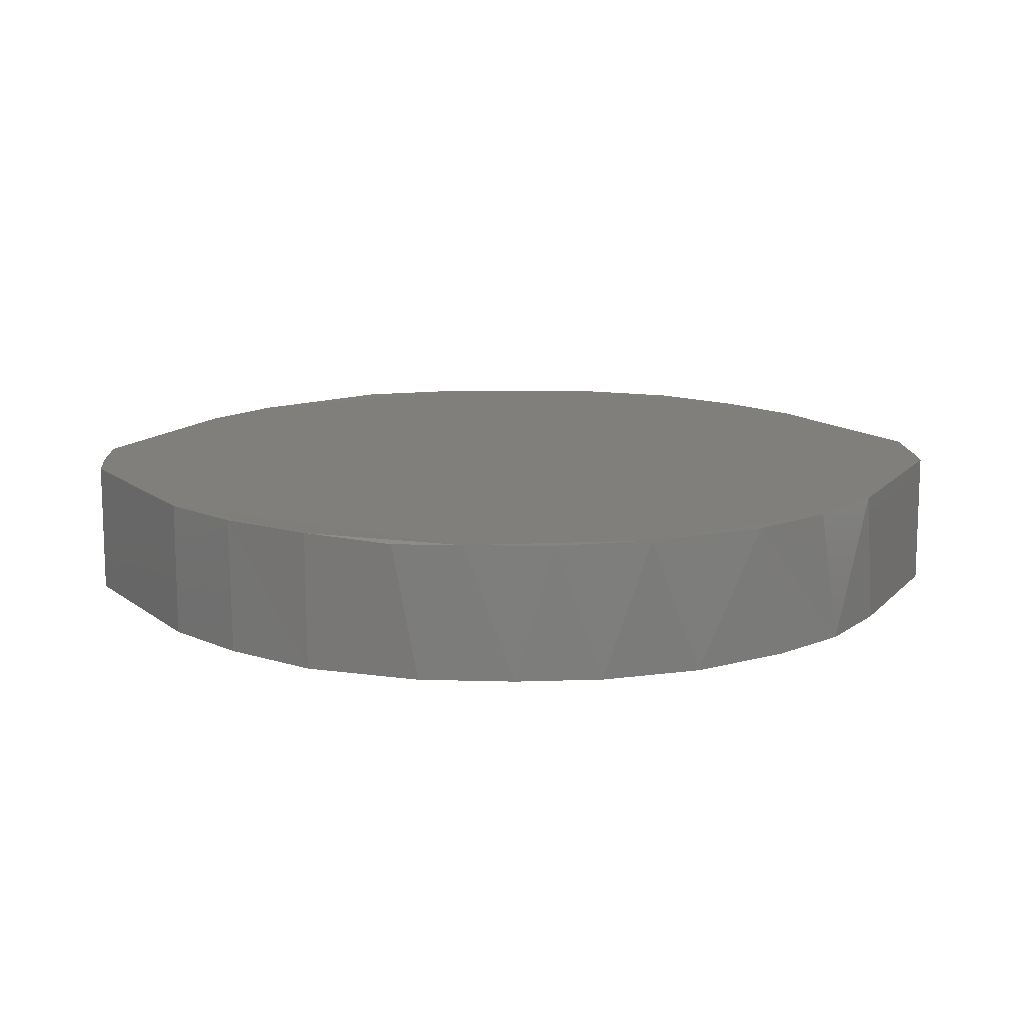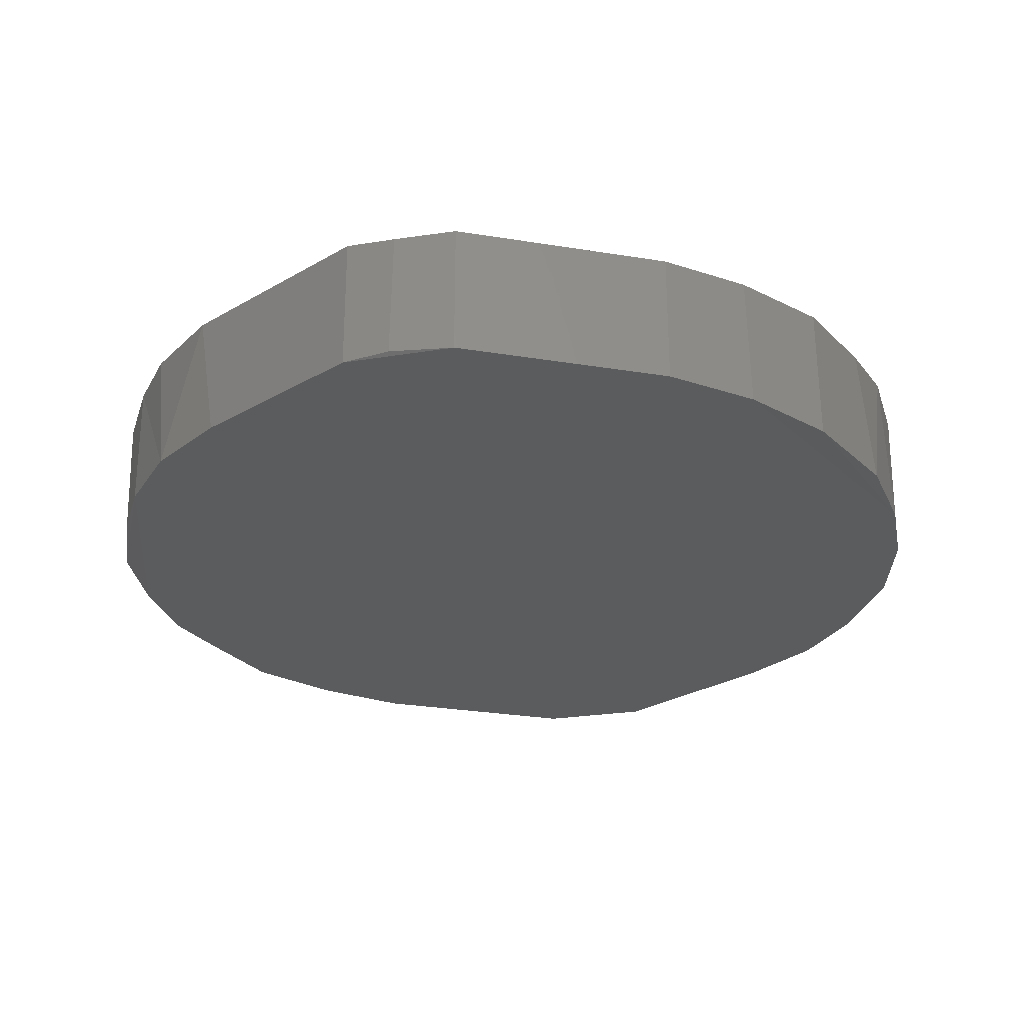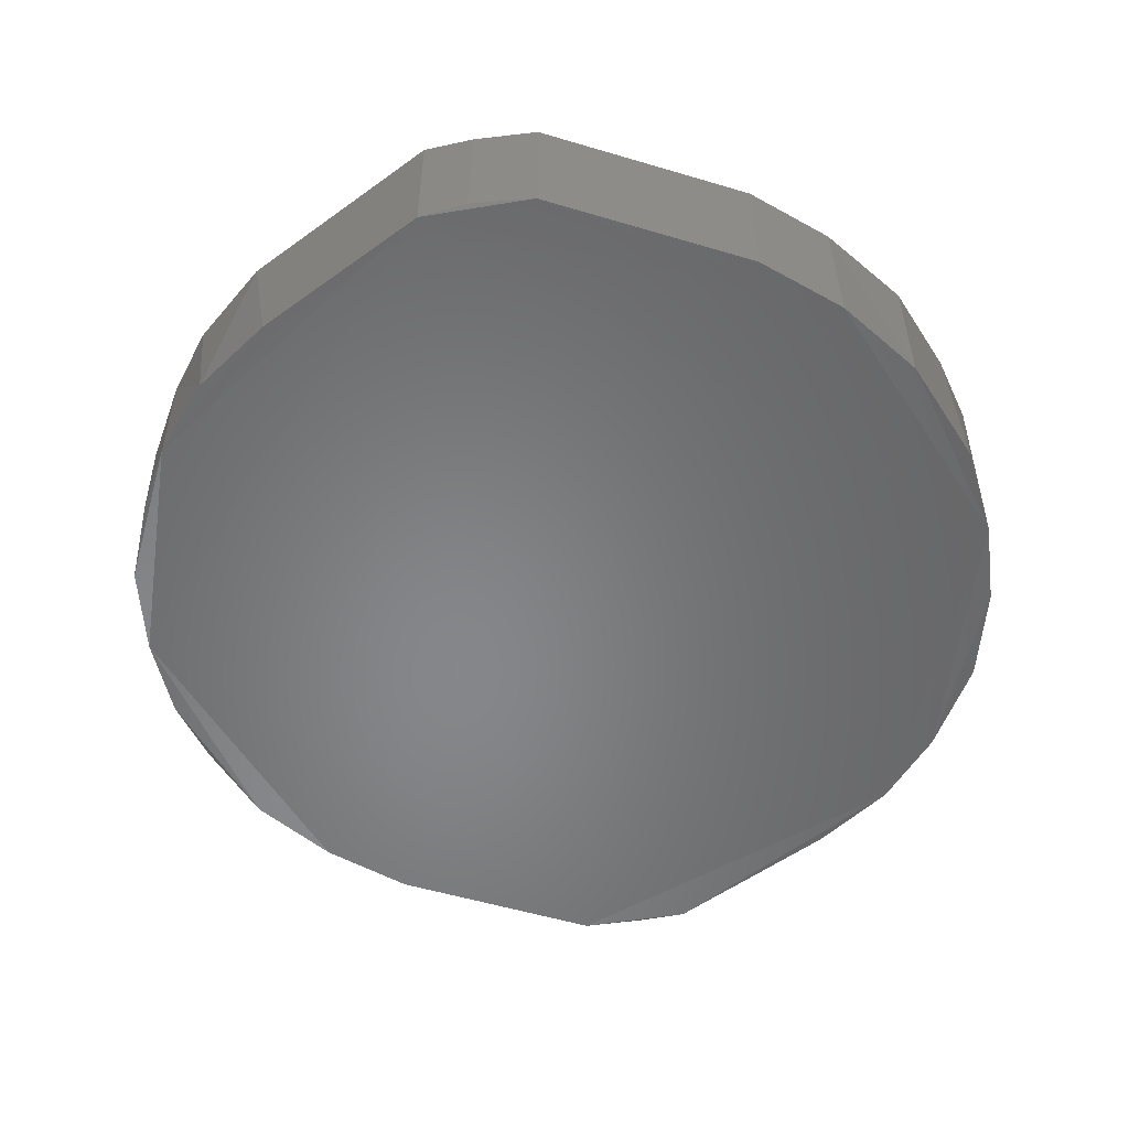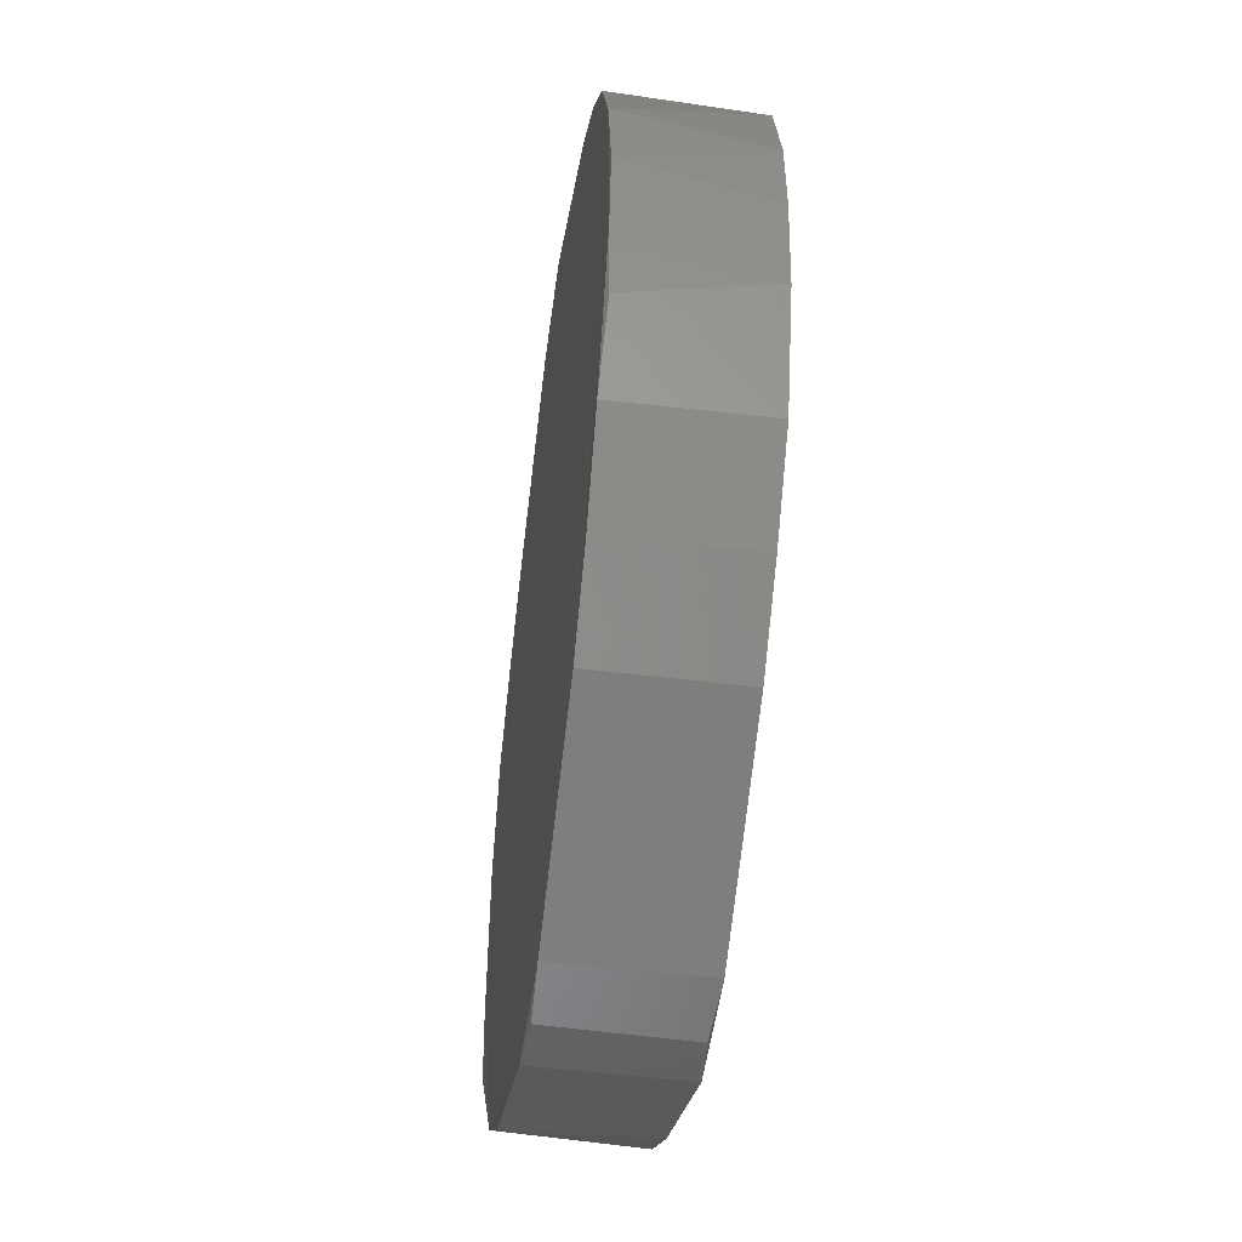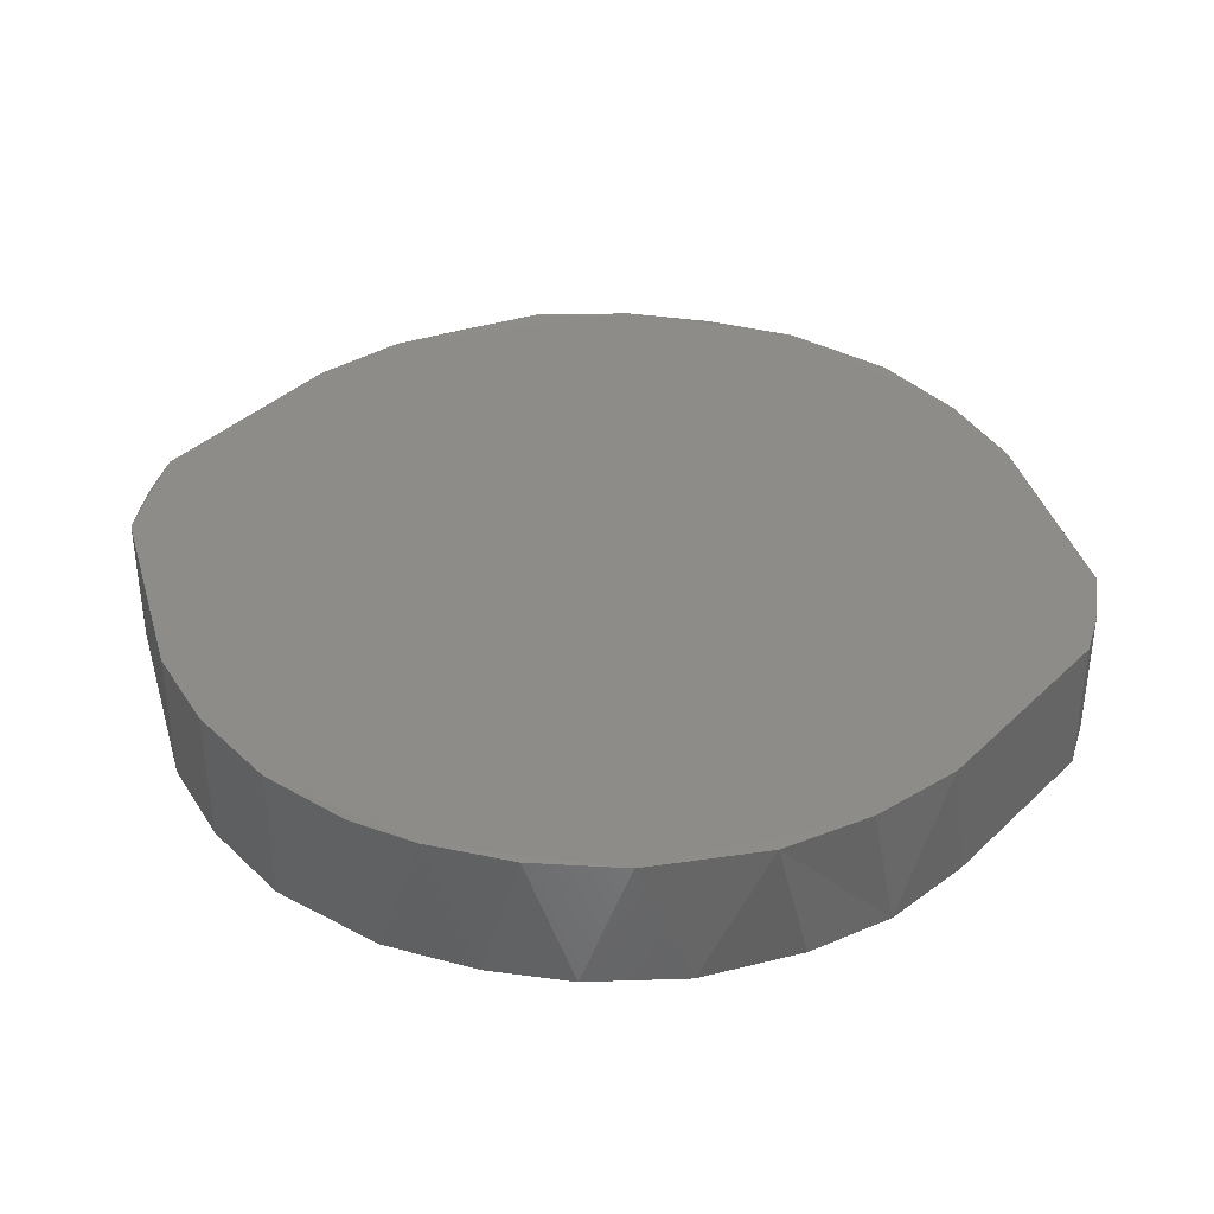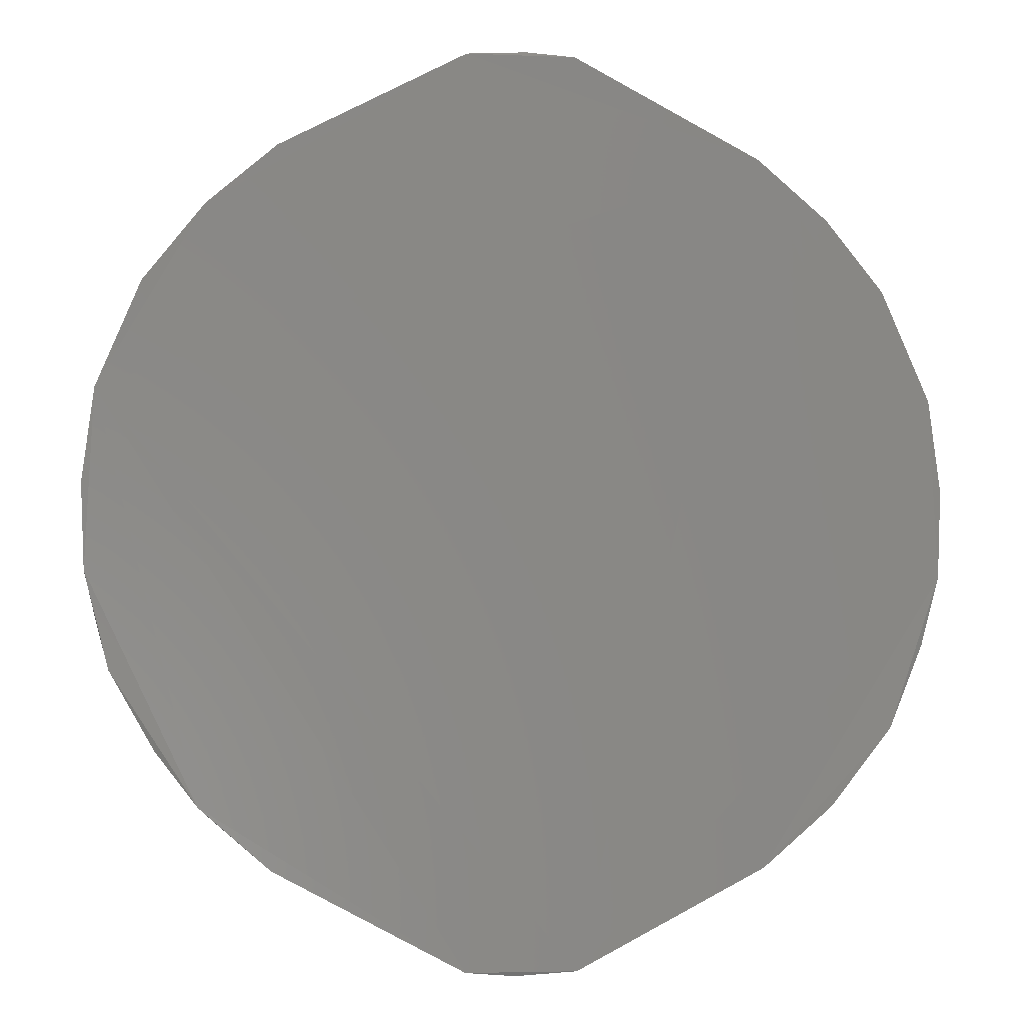
<metadata>
{"format":"stl","ext":"stl","renderer":"f3d","projection":"perspective","resolution":1024,"background":"white","views":[{"elev":13.0,"azim":87.1,"up":"+Z"},{"elev":-27.9,"azim":13.7,"up":"+Z"},{"elev":-53.5,"azim":10.0,"up":"+Z"},{"elev":-50.7,"azim":82.2,"up":"+Y"},{"elev":37.9,"azim":102.0,"up":"+Z"},{"elev":-4.9,"azim":-7.7,"up":"+Y"}]}
</metadata>
<code>
# stl→obj: 53 verts, 102 faces
v -0.0329 0.04824 0.008999
v -0.007436 0.06162 -0.009002
v -0.0329 0.04822 -0.009001
v -0.05425 -0.02205 0.009195
v -0.04748 -0.03388 -0.009023
v -0.04819 -0.03261 0.0087
v -0.05657 0.01511 0.009112
v -0.05522 0.01832 -0.0087
v -0.05761 0.008904 -0.009086
v 0.03995 0.04277 -0.009012
v 0.007433 0.06162 -0.00909
v -0.04262 0.03986 -0.009001
v -0.05813 -0.002562 -0.009024
v -0.0521 -0.02573 -0.009047
v -0.03294 -0.0482 0.00899
v -0.02982 -0.04984 -0.009
v -0.007381 -0.06165 -0.009071
v -0.007438 0.06162 0.009002
v 0.0007787 0.06218 0.0087
v 0.00107 0.0622 -0.008651
v -0.0424 0.04003 0.009051
v -0.05062 0.02951 -0.009166
v -0.05065 0.02946 0.009163
v -0.0074 -0.06164 0.00907
v -0.0007787 -0.06218 0.0087
v 0.007437 -0.06162 0.009002
v 0.03295 0.0482 0.009024
v 0.05813 -0.002542 -0.009026
v -0.03996 -0.04276 -0.009001
v -0.04253 -0.03991 0.009026
v 0.05066 -0.02949 -0.009151
v 0.04262 -0.03986 -0.009001
v -0.05813 0.002583 0.008923
v -0.0576 -0.009021 0.009069
v 0.04247 0.03997 0.009038
v 0.007437 0.06162 0.009082
v 0.02982 0.04984 -0.009
v 0.05658 -0.01504 -0.009053
v 0.05023 0.03019 0.00902
v 0.05657 0.01512 0.0091
v 0.05432 0.02183 -0.009053
v 0.05053 -0.02962 0.009194
v 0.0576 -0.009151 0.009049
v 0.0329 -0.04824 0.009
v -0.05663 -0.01498 -0.009212
v 0.05522 -0.01832 0.0087
v 0.007437 -0.06162 -0.009003
v -0.00107 -0.0622 -0.008651
v 0.04751 0.03383 -0.009032
v 0.05813 0.002586 0.008945
v 0.05761 0.008871 -0.009091
v 0.0329 -0.04822 -0.009
v 0.04228 -0.04013 0.009074
f 1 2 3
f 4 5 6
f 7 8 9
f 10 2 11
f 12 2 13
f 4 14 5
f 15 16 17
f 2 18 19
f 11 2 20
f 1 21 18
f 22 23 21
f 24 25 26
f 7 26 27
f 7 21 23
f 17 13 28
f 29 5 16
f 15 24 30
f 15 17 24
f 31 32 28
f 7 33 34
f 1 18 2
f 10 27 35
f 36 19 18
f 22 9 8
f 7 34 30
f 3 2 12
f 27 37 11
f 17 16 5
f 38 31 28
f 7 30 24
f 22 8 7
f 39 40 41
f 42 43 44
f 7 18 21
f 4 34 45
f 22 13 9
f 44 43 26
f 29 16 15
f 4 6 30
f 40 35 27
f 1 3 12
f 7 27 18
f 22 21 12
f 38 46 42
f 4 30 34
f 40 27 43
f 38 28 43
f 47 25 48
f 39 41 49
f 33 9 13
f 24 48 25
f 17 28 32
f 45 5 14
f 7 24 26
f 33 13 34
f 28 13 2
f 17 32 47
f 45 13 5
f 40 50 51
f 10 37 27
f 41 51 49
f 27 11 36
f 22 12 13
f 36 20 19
f 2 19 20
f 40 43 50
f 41 40 51
f 28 51 50
f 29 30 6
f 10 49 28
f 39 49 10
f 27 26 43
f 44 26 47
f 42 46 43
f 28 50 43
f 39 35 40
f 52 47 32
f 17 48 24
f 44 52 32
f 10 11 37
f 4 45 14
f 39 10 35
f 47 26 25
f 29 6 5
f 7 9 33
f 45 34 13
f 17 47 48
f 1 12 21
f 29 15 30
f 38 43 46
f 42 44 53
f 38 42 31
f 10 28 2
f 49 51 28
f 11 20 36
f 27 36 18
f 31 42 53
f 44 32 53
f 31 53 32
f 44 47 52
f 22 7 23
f 17 5 13

</code>
